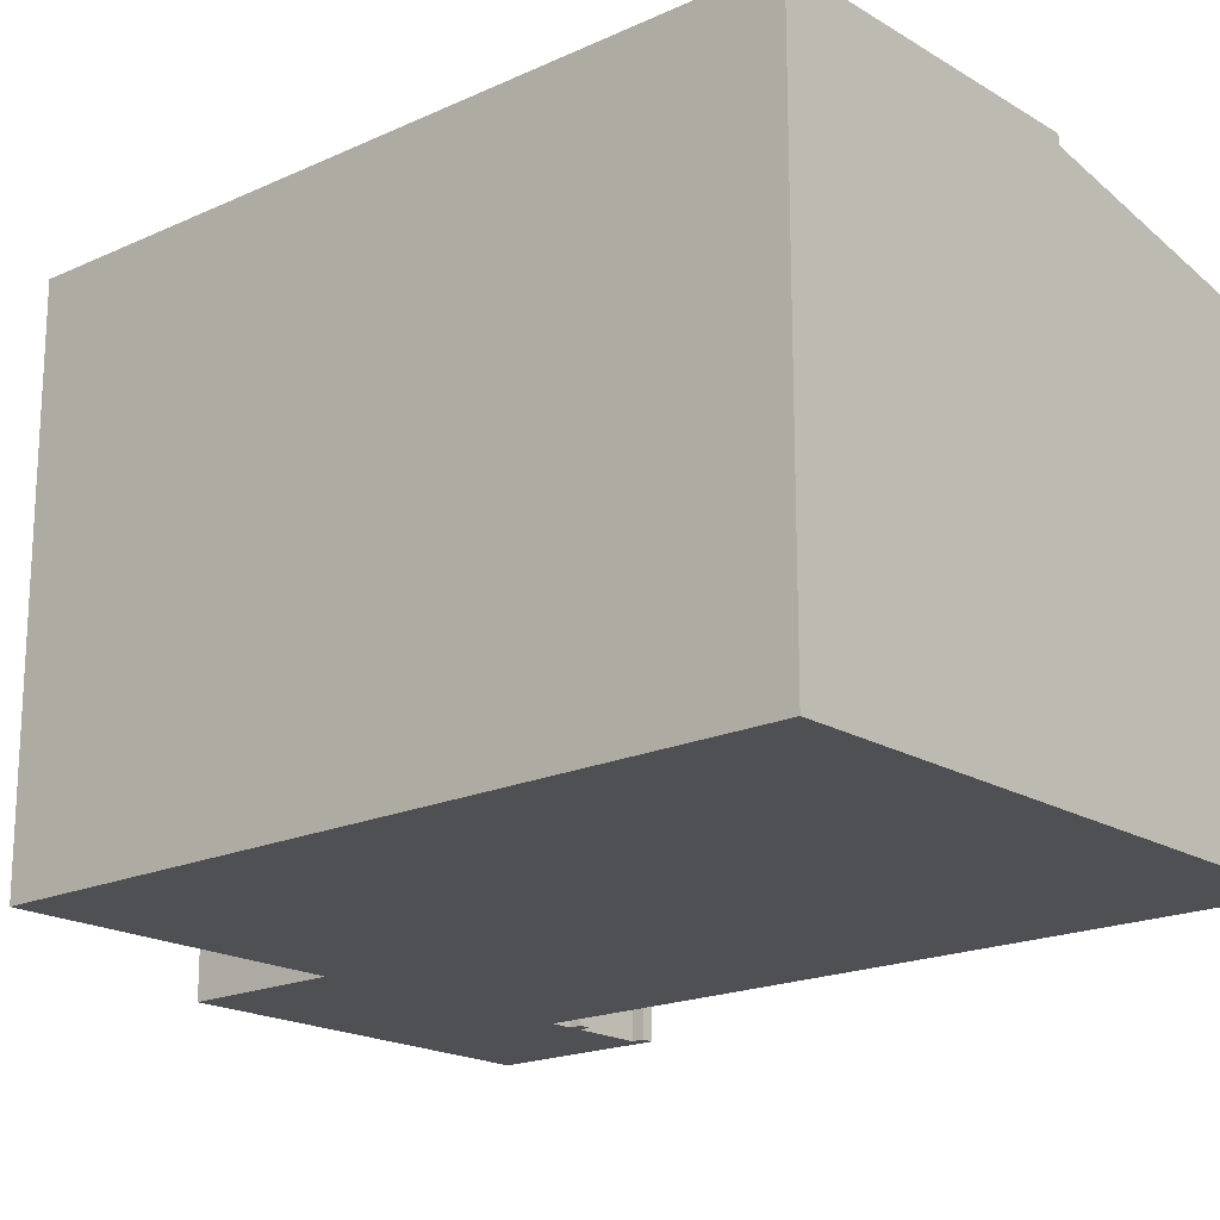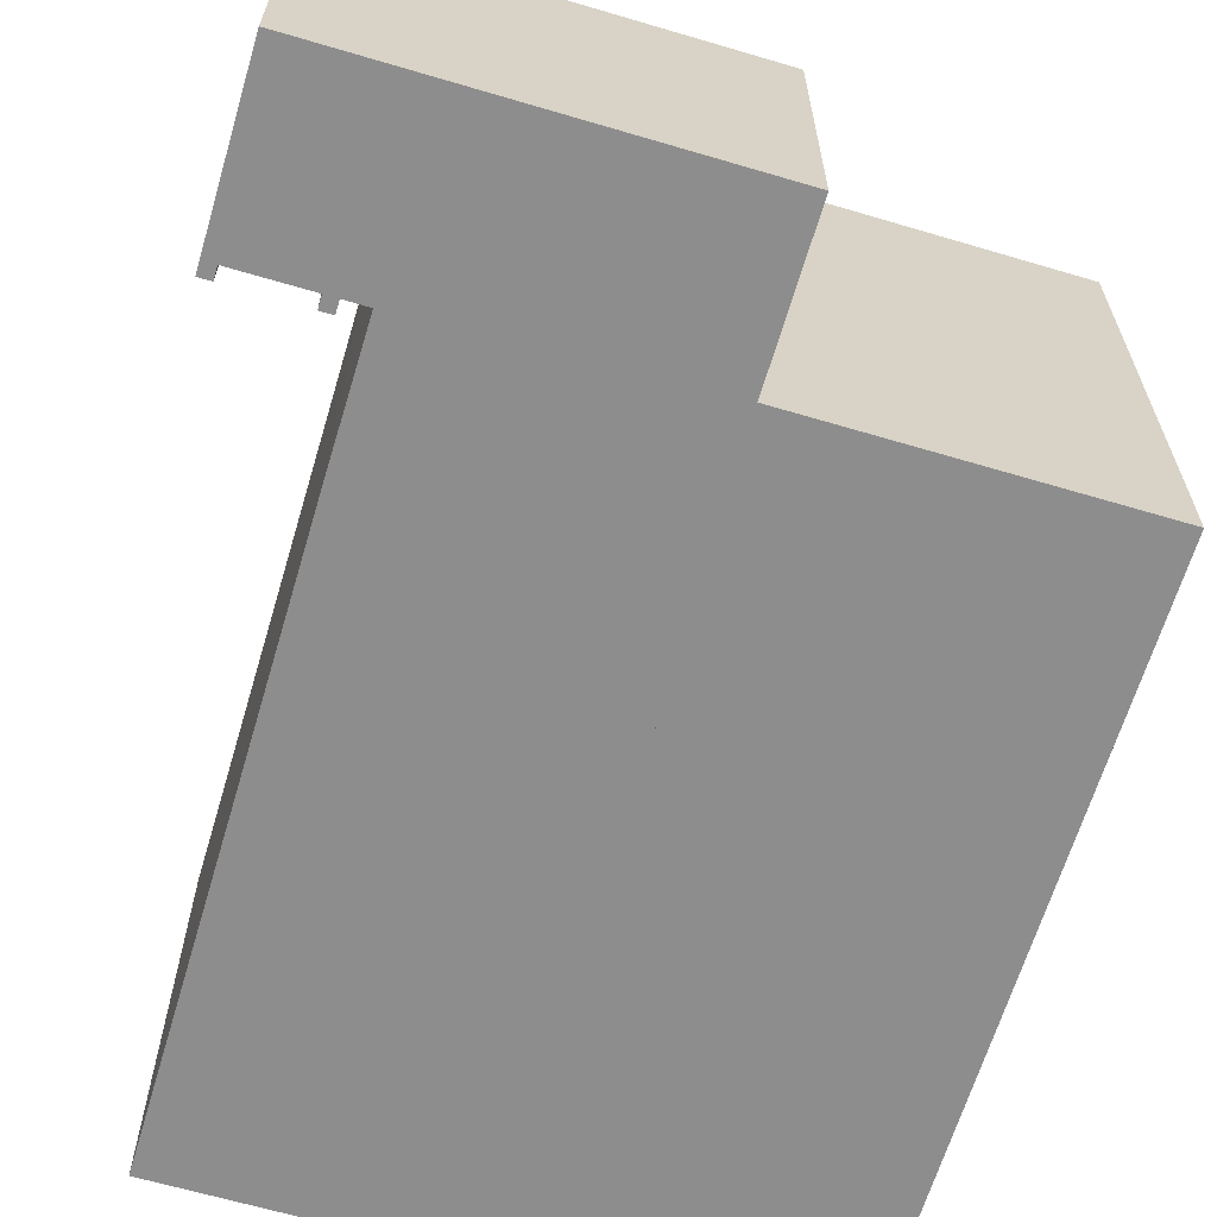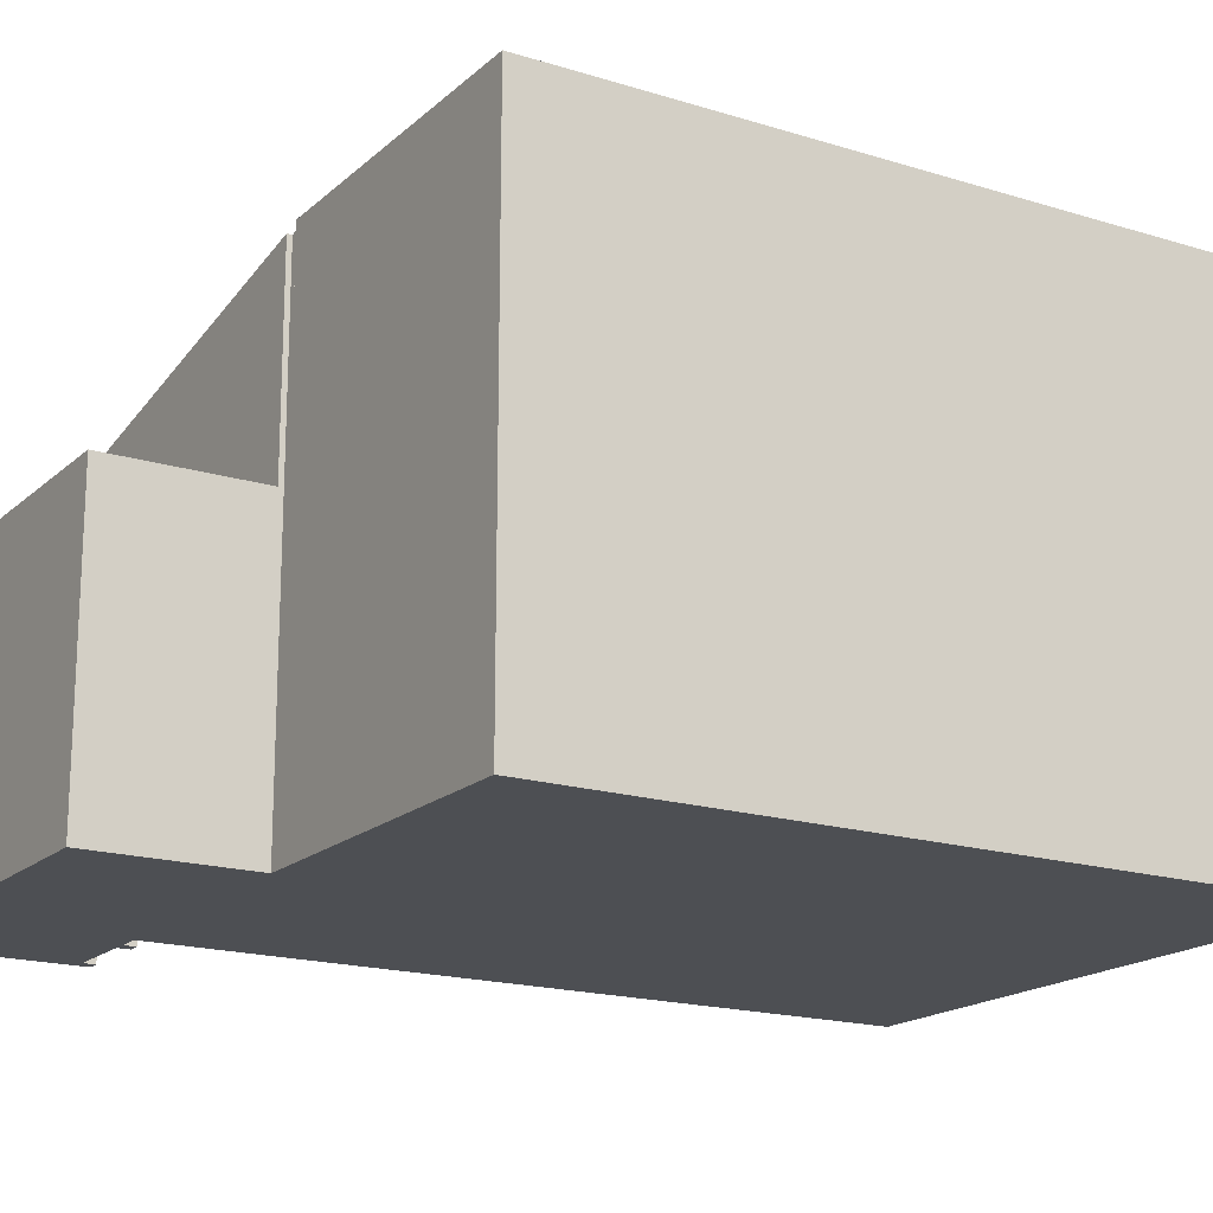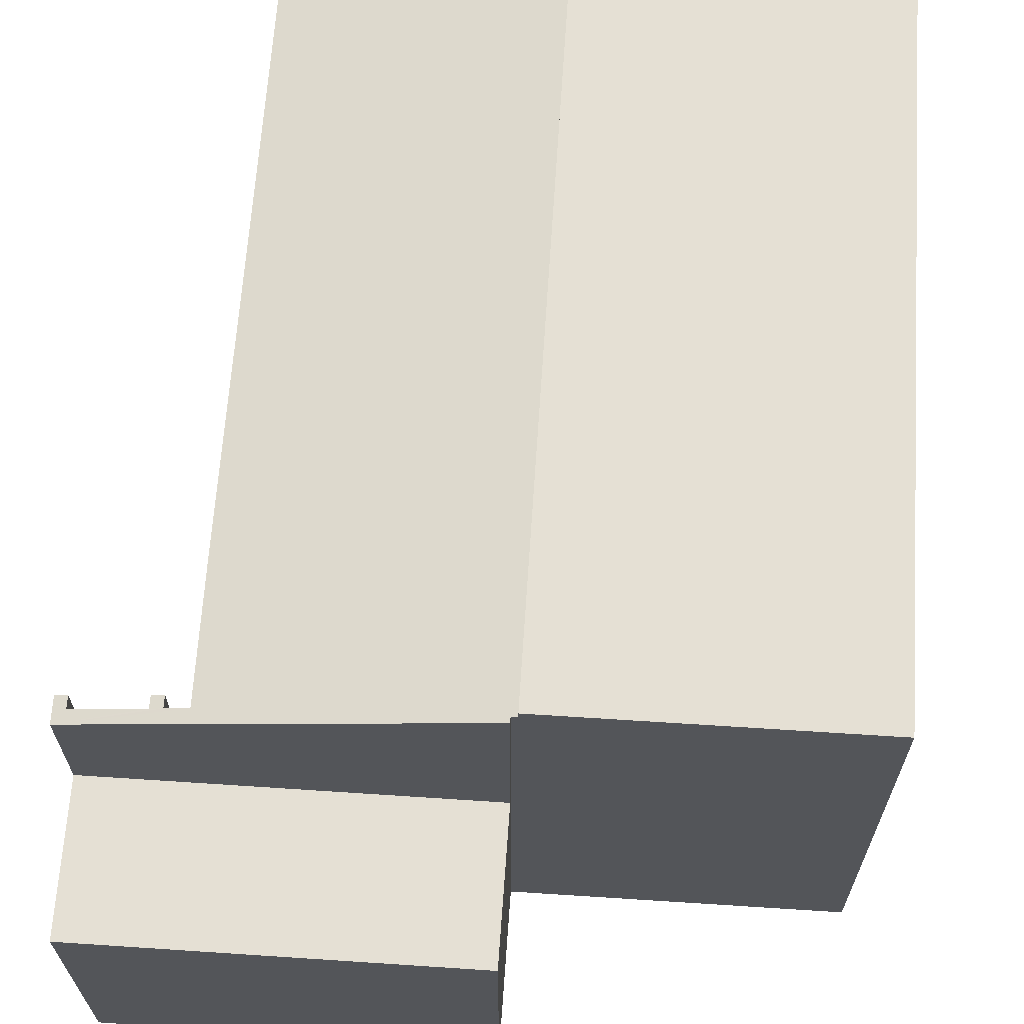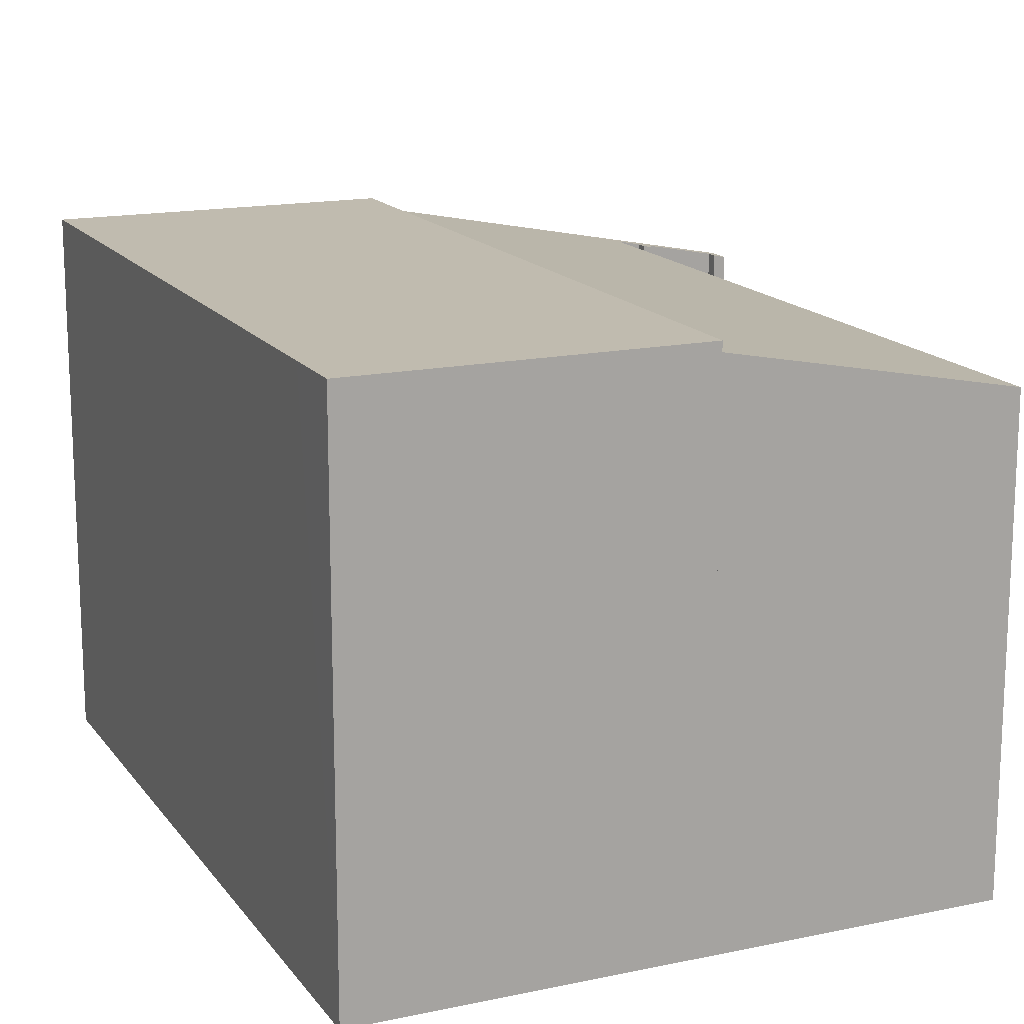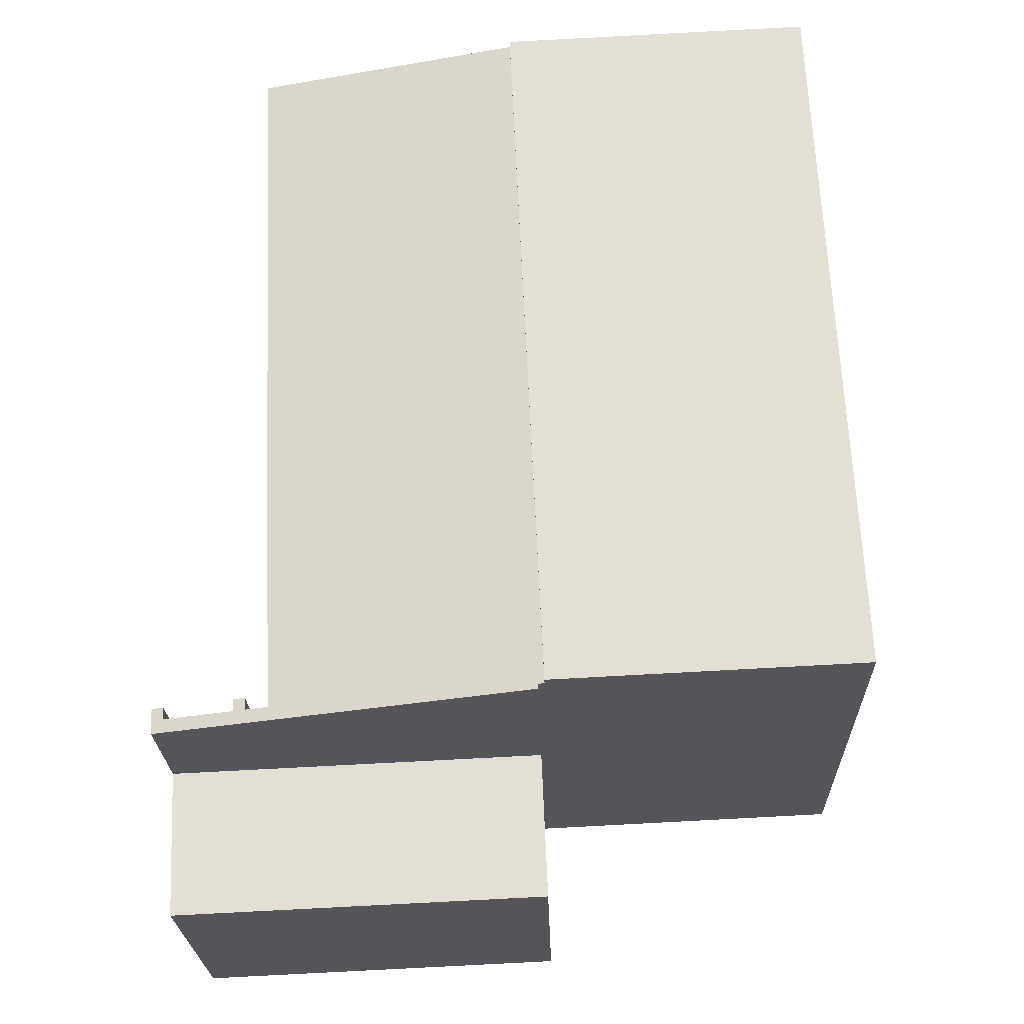
<metadata>
{"format":"obj","ext":"obj","renderer":"f3d","projection":"perspective","resolution":1024,"background":"white","views":[{"elev":-18.8,"azim":-46.3,"up":"+Y"},{"elev":-64.7,"azim":166.0,"up":"+Y"},{"elev":-17.9,"azim":-118.8,"up":"+Y"},{"elev":65.6,"azim":-173.6,"up":"+Y"},{"elev":15.9,"azim":-21.3,"up":"+Y"},{"elev":-24.2,"azim":-178.5,"up":"+Z"}]}
</metadata>
<code>
v  0 10.37 6.349e-16
v  7.141 10.37 14.77
v  6.456 10.37 -0.302
v  0.034 10.37 0.766
v  0.281 10.37 6.301
v  0.365 10.37 8.199
v  0.612 10.37 13.74
v  0.671 10.37 15.06
v  0.671 -9.219e-16 15.06
v  0.281 -3.858e-16 6.301
v  0 0 0
v  0.612 -8.416e-16 13.74
v  0.365 -5.02e-16 8.199
v  0.034 -4.69e-17 0.766
v  7.141 -9.041e-16 14.77
v  6.456 1.849e-17 -0.302
v  7.141 10.18 14.77
v  12.69 9.104 14.52
v  12.01 9.104 -0.37
v  12.15 9.102 2.392
v  12.73 8.964 -0.403
v  12.49 9.013 -0.142
v  12.74 8.964 -0.153
v  6.579 10.16 -0.409
v  6.583 10.16 -0.308
v  14.42 8.633 -0.762
v  12.48 9.013 -0.391
v  14.19 8.681 -0.468
v  14.2 8.681 -0.218
v  14.45 8.633 -0.229
v  6.456 10.18 -0.302
v  12.01 2.266e-17 -0.37
v  12.48 2.394e-17 -0.391
v  12.49 8.695e-18 -0.142
v  12.74 9.369e-18 -0.153
v  12.73 2.468e-17 -0.403
v  14.19 2.866e-17 -0.468
v  14.2 1.335e-17 -0.218
v  14.45 1.402e-17 -0.229
v  12.69 -8.888e-16 14.52
v  6.579 2.504e-17 -0.409
v  6.583 1.886e-17 -0.308
v  14.42 4.666e-17 -0.762
v  12.15 -1.465e-16 2.392
v  6.454 5.97 -3.468
v  14.42 5.97 -0.762
v  14.29 5.97 -3.822
v  6.579 5.97 -0.409
v  14.29 2.34e-16 -3.822
v  6.454 2.124e-16 -3.468
g defaultobject
f 1 2 3
f 2 1 4
f 2 4 5
f 2 5 6
f 2 6 7
f 2 7 8
f 7 9 8
f 9 7 6
f 9 6 5
f 9 5 4
f 9 4 1
f 9 1 10
f 10 1 11
f 9 10 12
f 12 10 13
f 10 11 14
f 9 2 8
f 2 9 15
f 15 3 2
f 3 15 16
f 16 1 3
f 1 16 11
f 12 15 9
f 15 12 16
f 16 12 13
f 16 13 10
f 16 10 14
f 16 14 11
f 17 18 19
f 20 19 18
f 21 22 23
f 24 25 26
f 19 26 25
f 17 19 25
f 27 26 19
f 21 26 27
f 22 21 27
f 28 26 21
f 29 26 28
f 30 26 29
f 25 31 17
f 32 27 19
f 27 32 33
f 34 23 22
f 23 34 35
f 36 28 21
f 28 36 37
f 38 30 29
f 30 38 39
f 15 18 17
f 18 15 40
f 33 22 27
f 22 33 34
f 37 29 28
f 29 37 38
f 41 25 24
f 25 41 42
f 16 17 31
f 17 16 15
f 35 21 23
f 21 35 36
f 39 26 30
f 26 39 43
f 40 20 18
f 20 40 44
f 20 44 19
f 19 44 32
f 26 41 24
f 41 26 43
f 25 16 31
f 16 25 42
f 38 37 39
f 34 33 35
f 40 32 44
f 32 40 15
f 32 15 42
f 32 42 41
f 42 15 16
f 43 37 41
f 37 43 39
f 41 37 36
f 41 36 33
f 33 36 35
f 41 33 32
f 45 46 47
f 46 45 48
f 41 46 48
f 46 41 43
f 43 47 46
f 47 43 49
f 49 45 47
f 45 49 50
f 50 48 45
f 48 50 41
f 50 43 41
f 43 50 49

</code>
